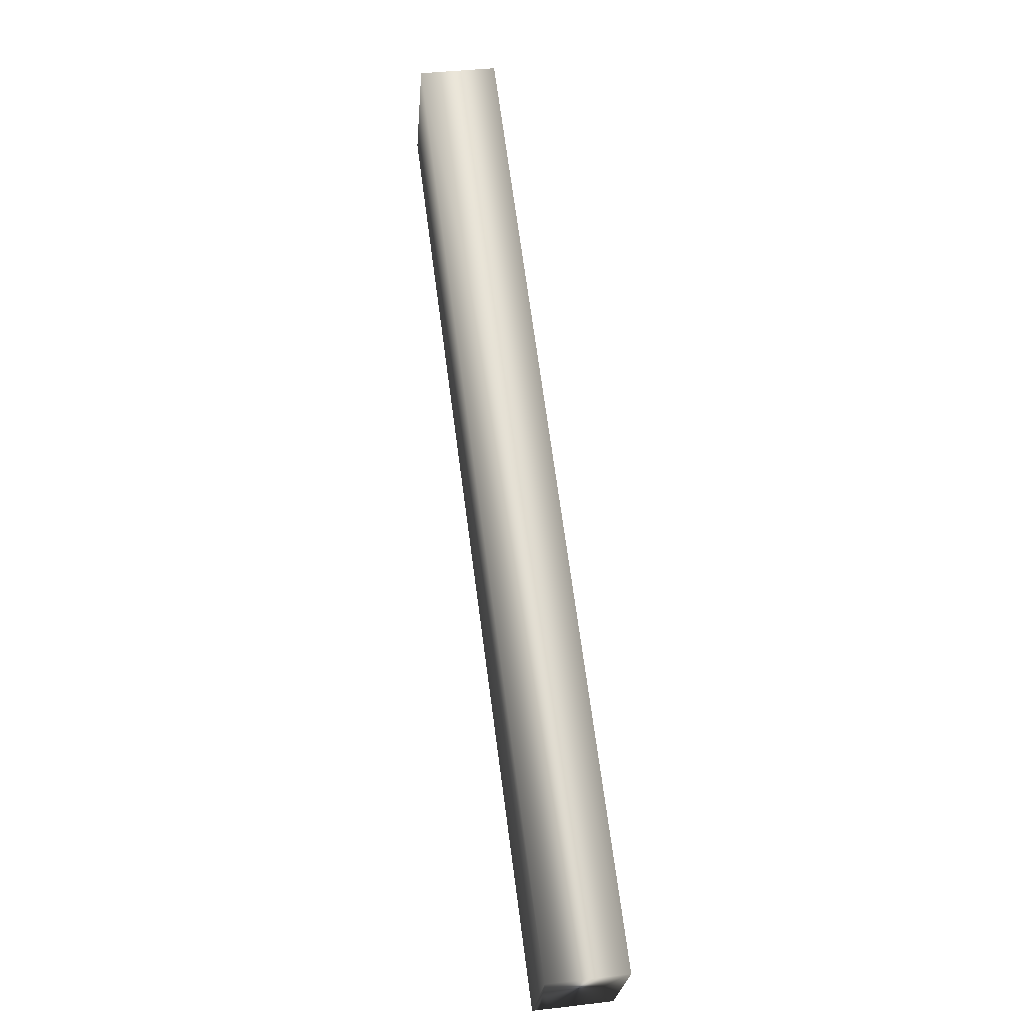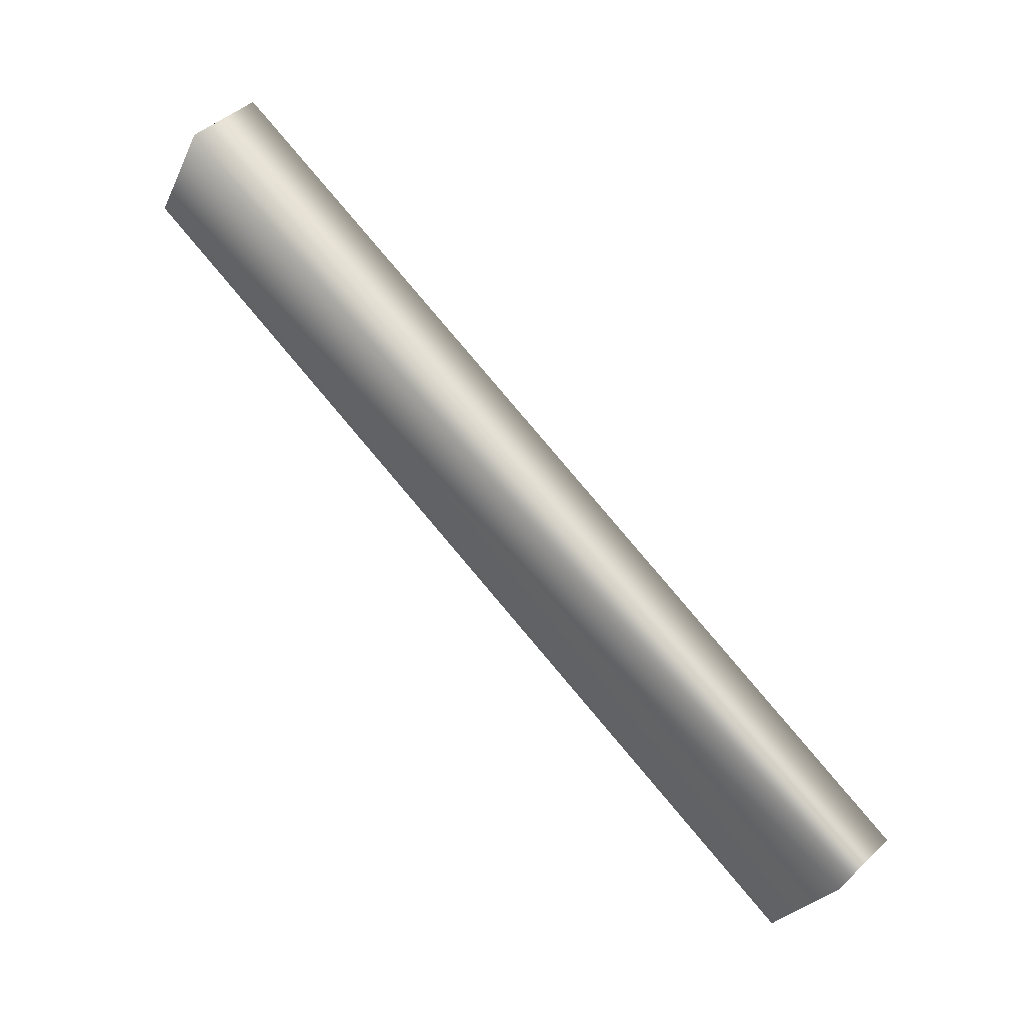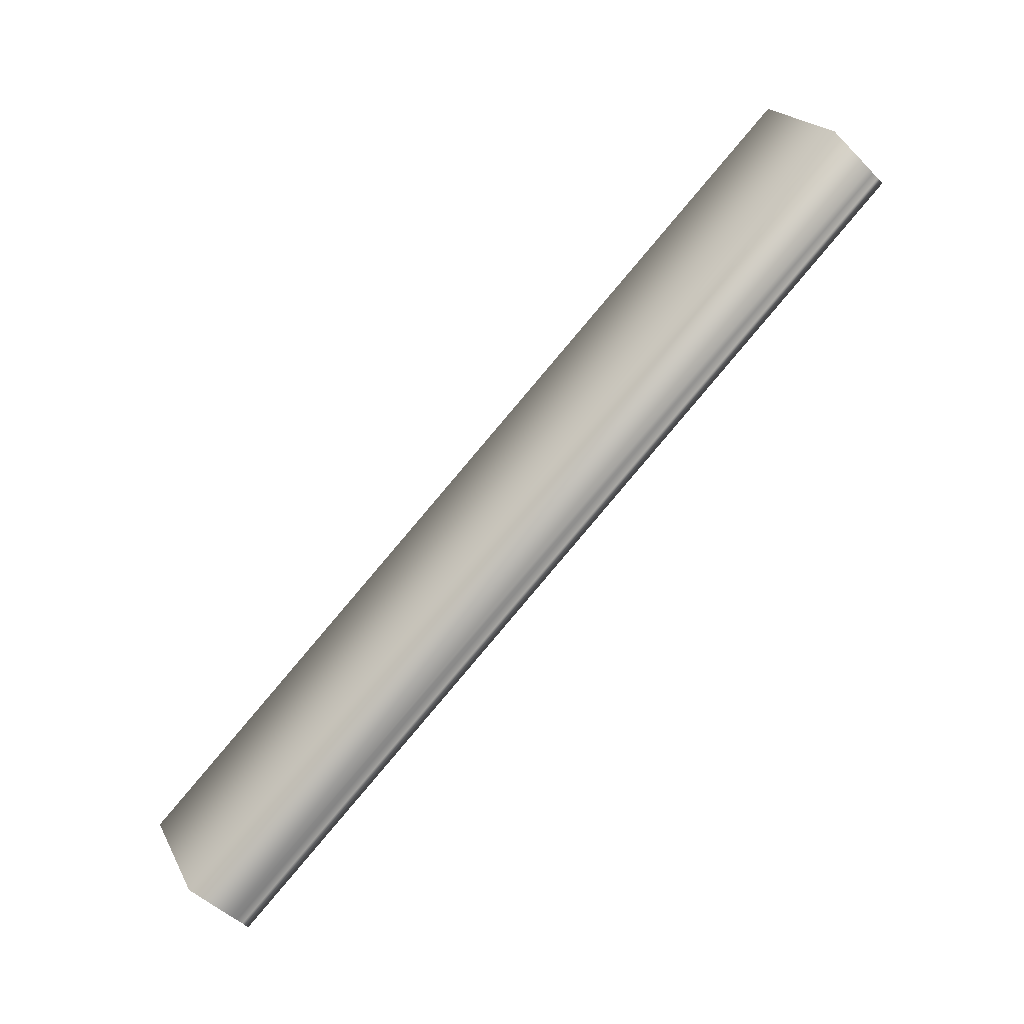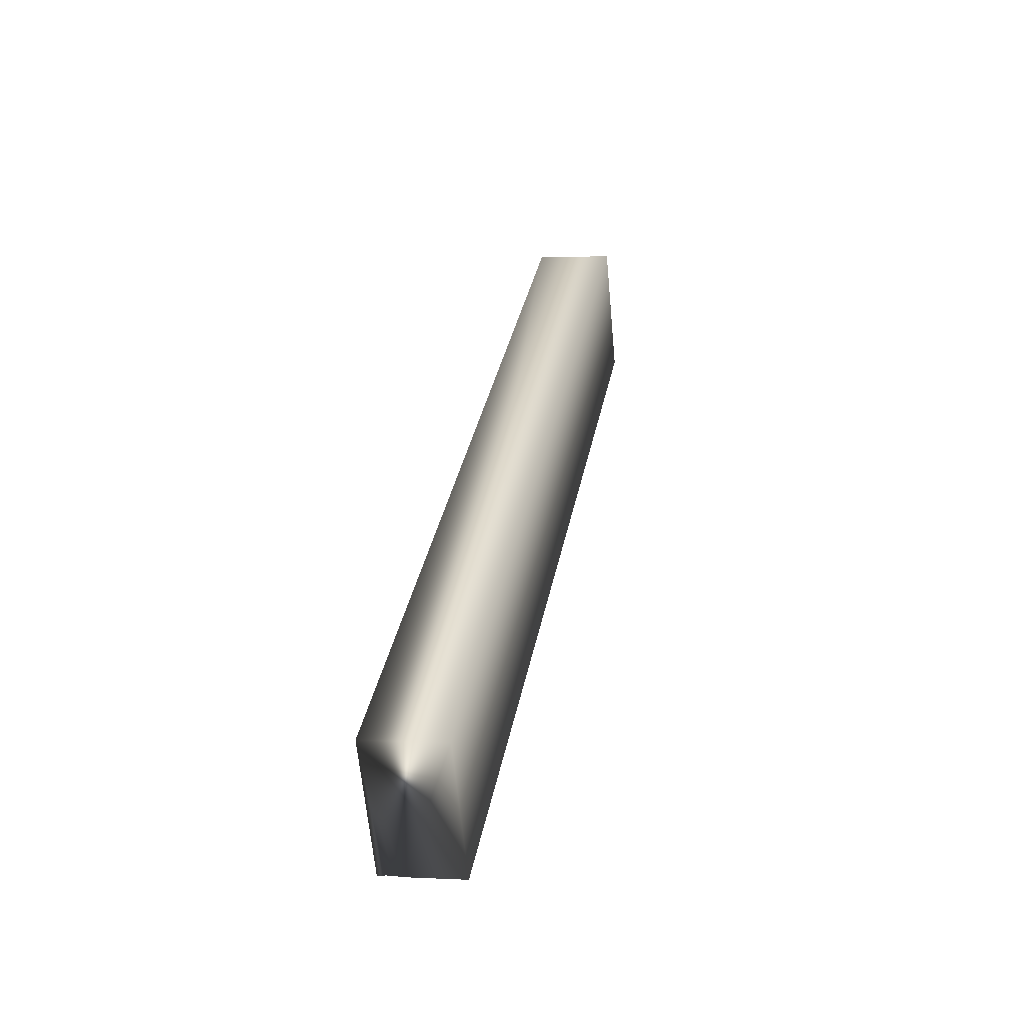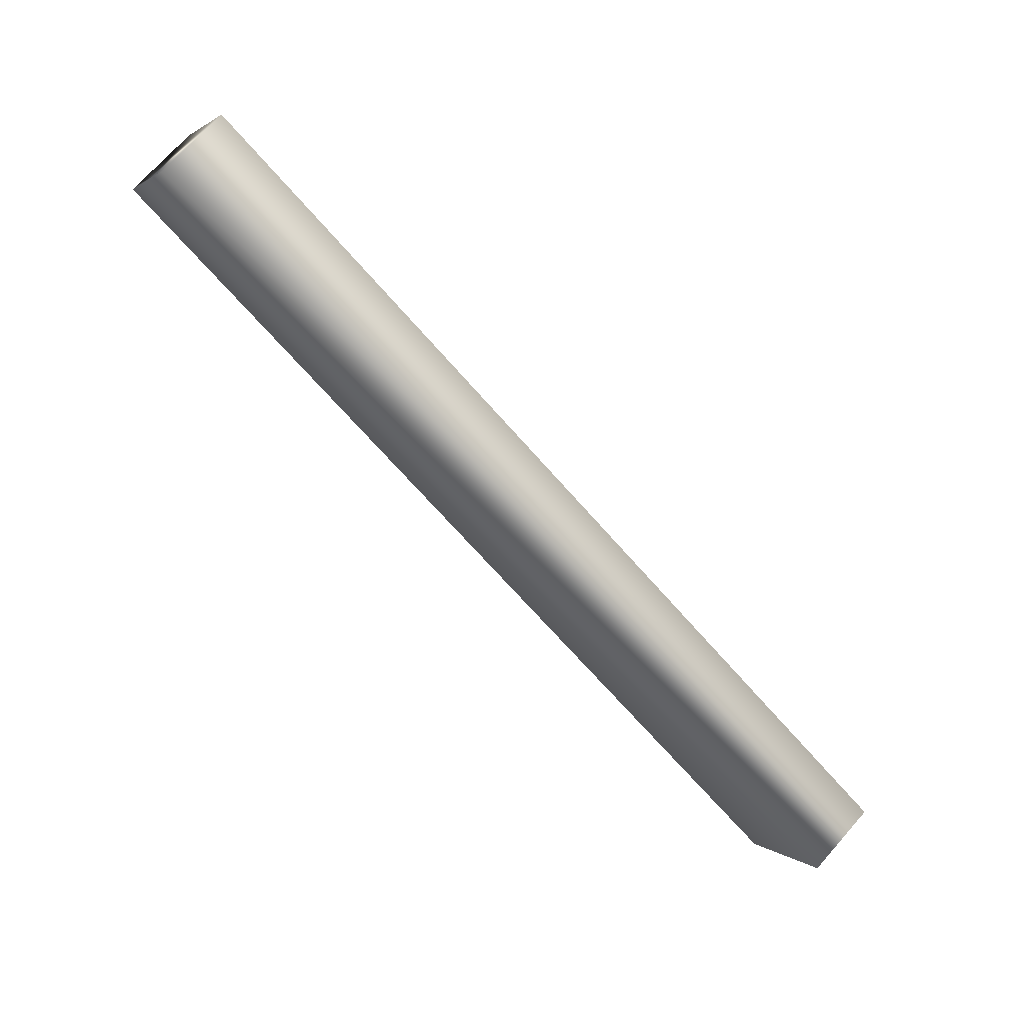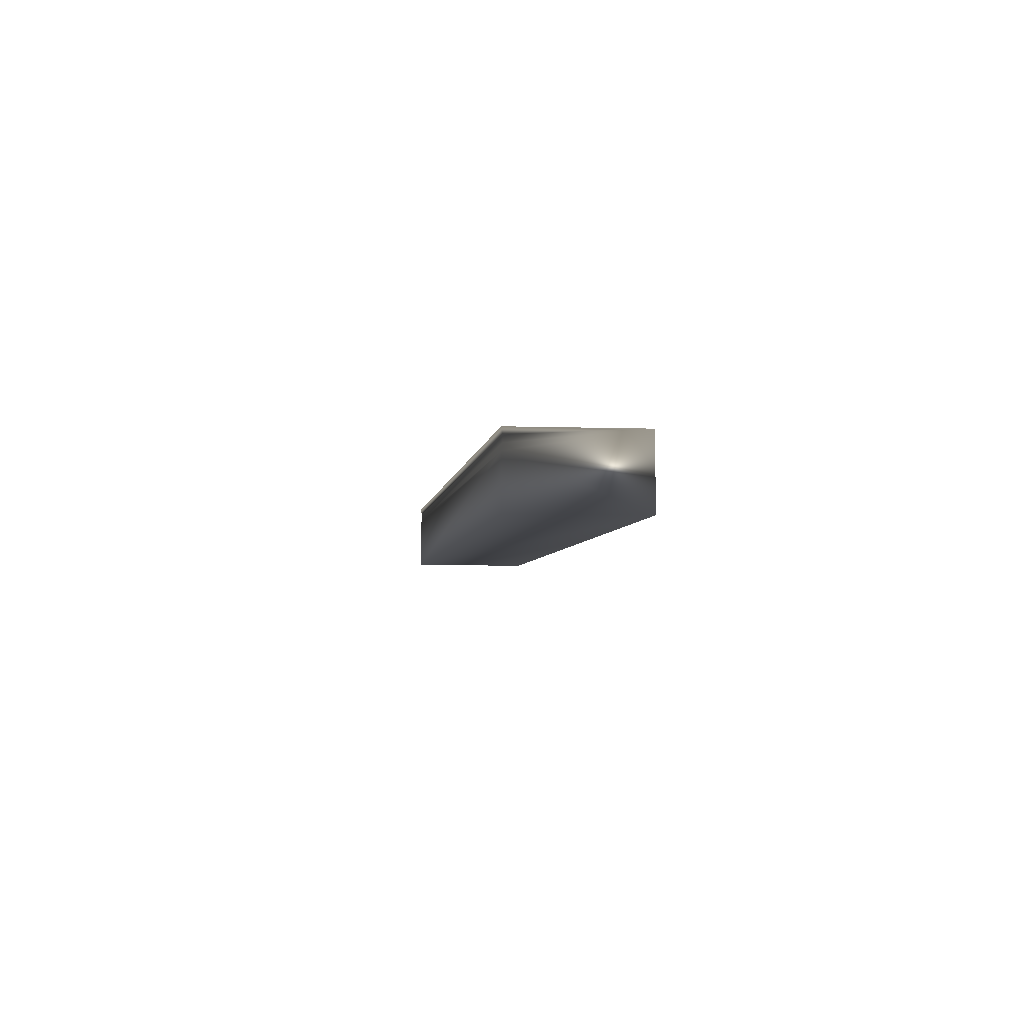
<metadata>
{"format":"obj","ext":"obj","renderer":"f3d","projection":"perspective","resolution":1024,"background":"white","views":[{"elev":38.8,"azim":-98.5,"up":"+Z"},{"elev":44.7,"azim":-137.4,"up":"+Z"},{"elev":-49.5,"azim":42.5,"up":"+Z"},{"elev":1.7,"azim":-79.1,"up":"+Z"},{"elev":72.1,"azim":-138.4,"up":"+Z"},{"elev":-4.4,"azim":-125.6,"up":"+Y"}]}
</metadata>
<code>
v -7.034 32.67 -140.8
v -7.034 32.46 -140.8
v -10.2 32.67 -142.5
v -10.2 32.46 -142.5
v -10.2 32.75 -142.5
v -7.034 32.75 -140.8
v -10.2 32.72 -142.5
v -7.036 32.72 -140.8
v -7.036 32.7 -140.8
v -10.2 32.7 -142.5
v -10.45 32.46 -142.1
v -10.45 32.75 -142.1
v -7.282 32.75 -140.4
v -7.282 32.46 -140.4
f 1 2 3
f 3 2 4
f 5 6 7
f 7 6 8
f 7 8 9
f 1 3 9
f 9 3 10
f 9 10 7
f 4 11 3
f 3 11 12
f 3 12 10
f 10 12 7
f 7 12 5
f 13 6 12
f 12 6 5
f 14 11 2
f 2 11 4
f 2 1 14
f 14 1 13
f 13 1 9
f 13 9 8
f 8 6 13
f 14 13 11
f 11 13 12

</code>
